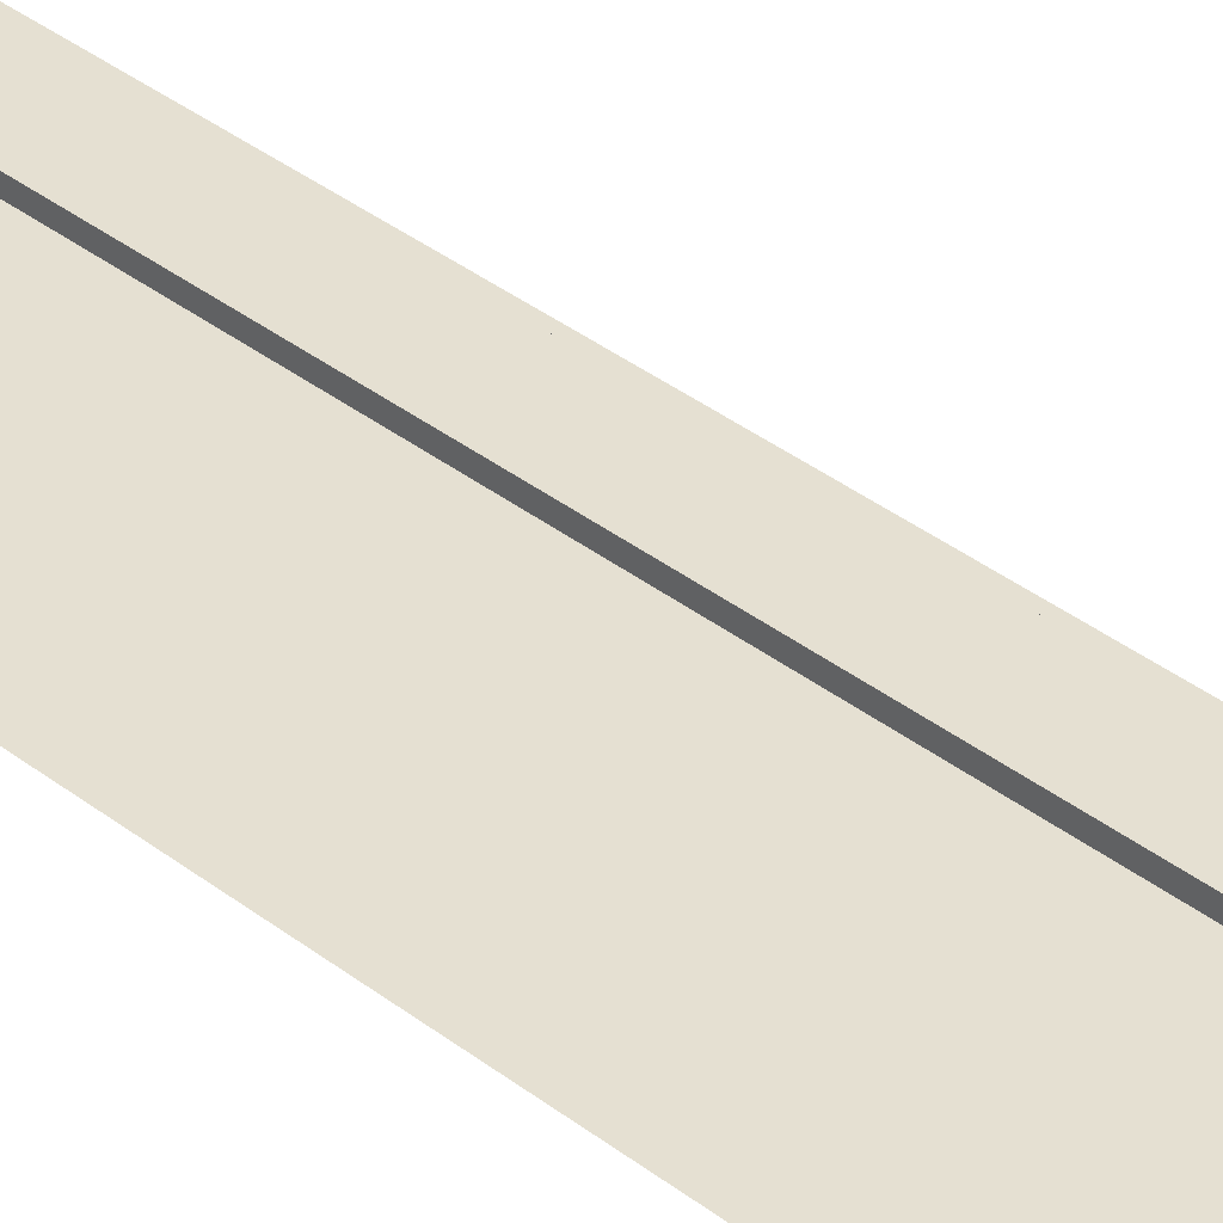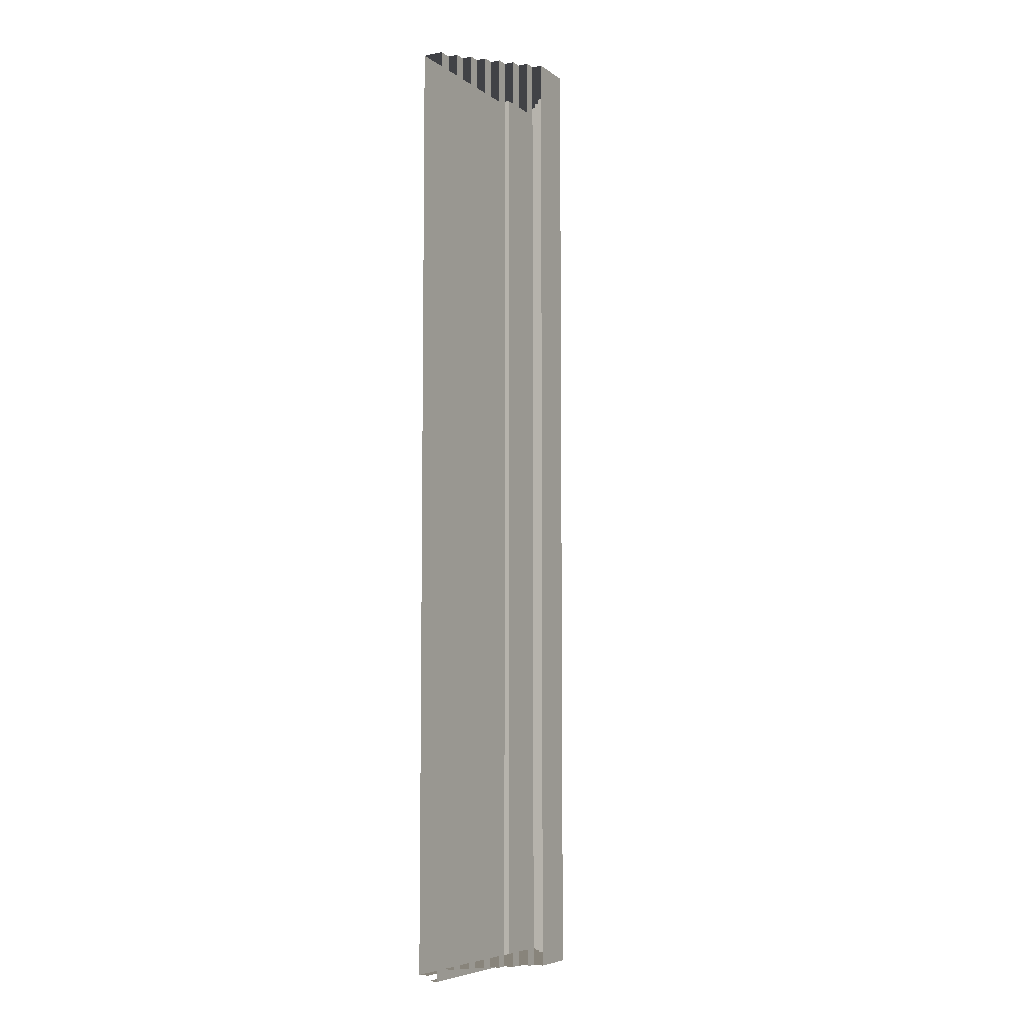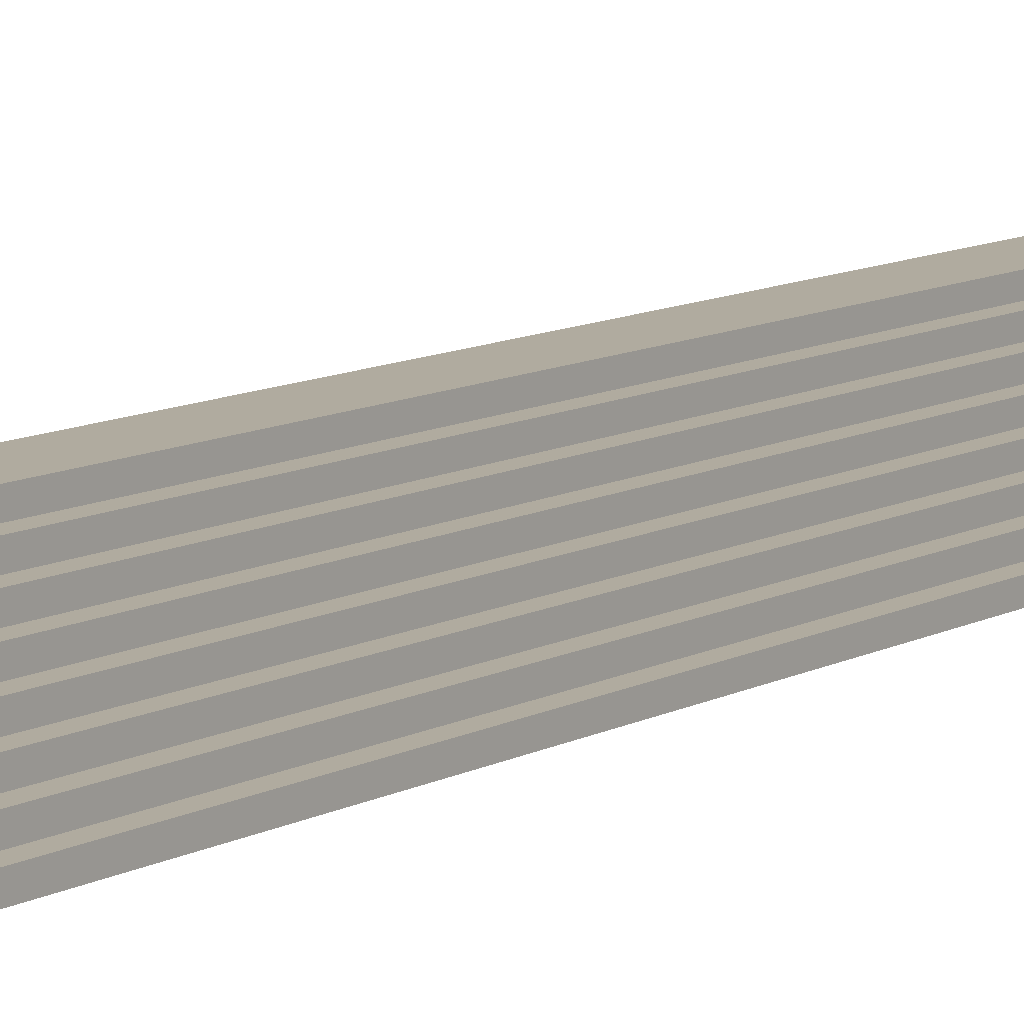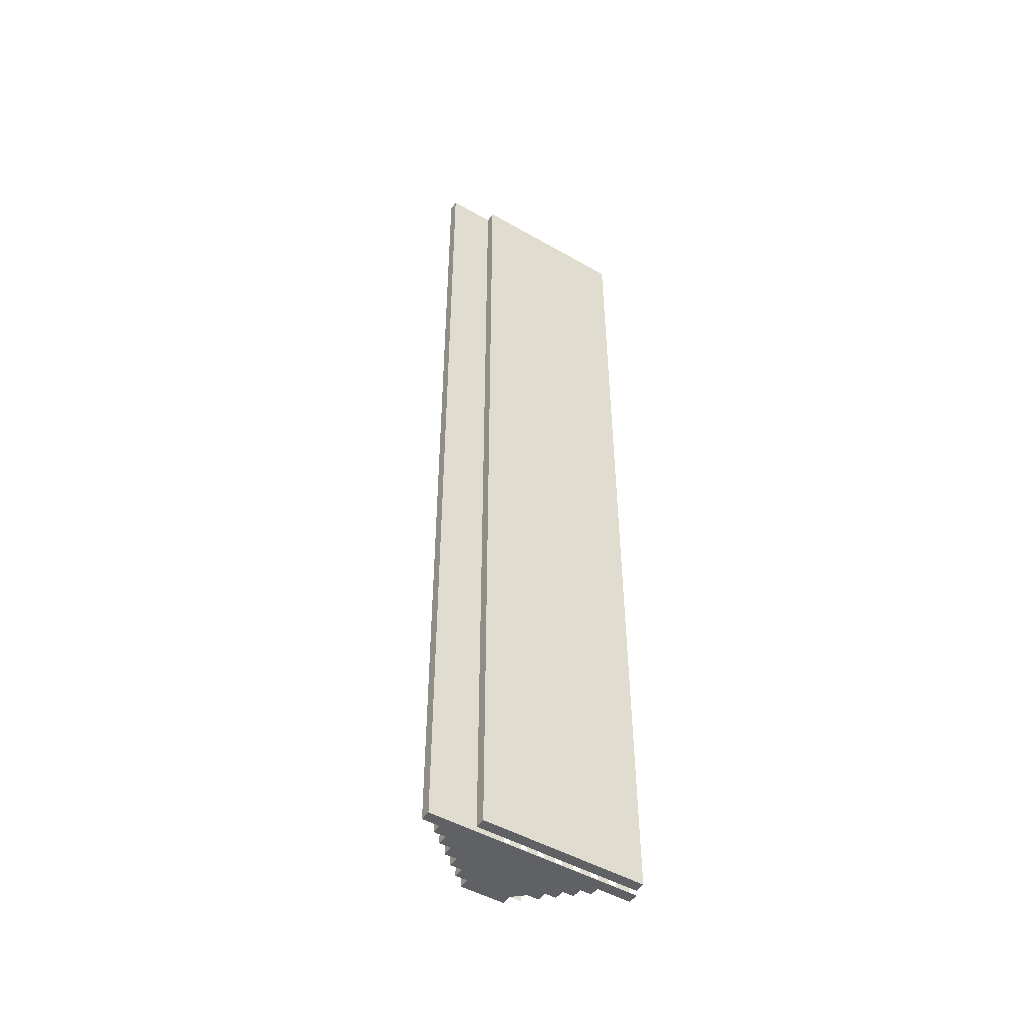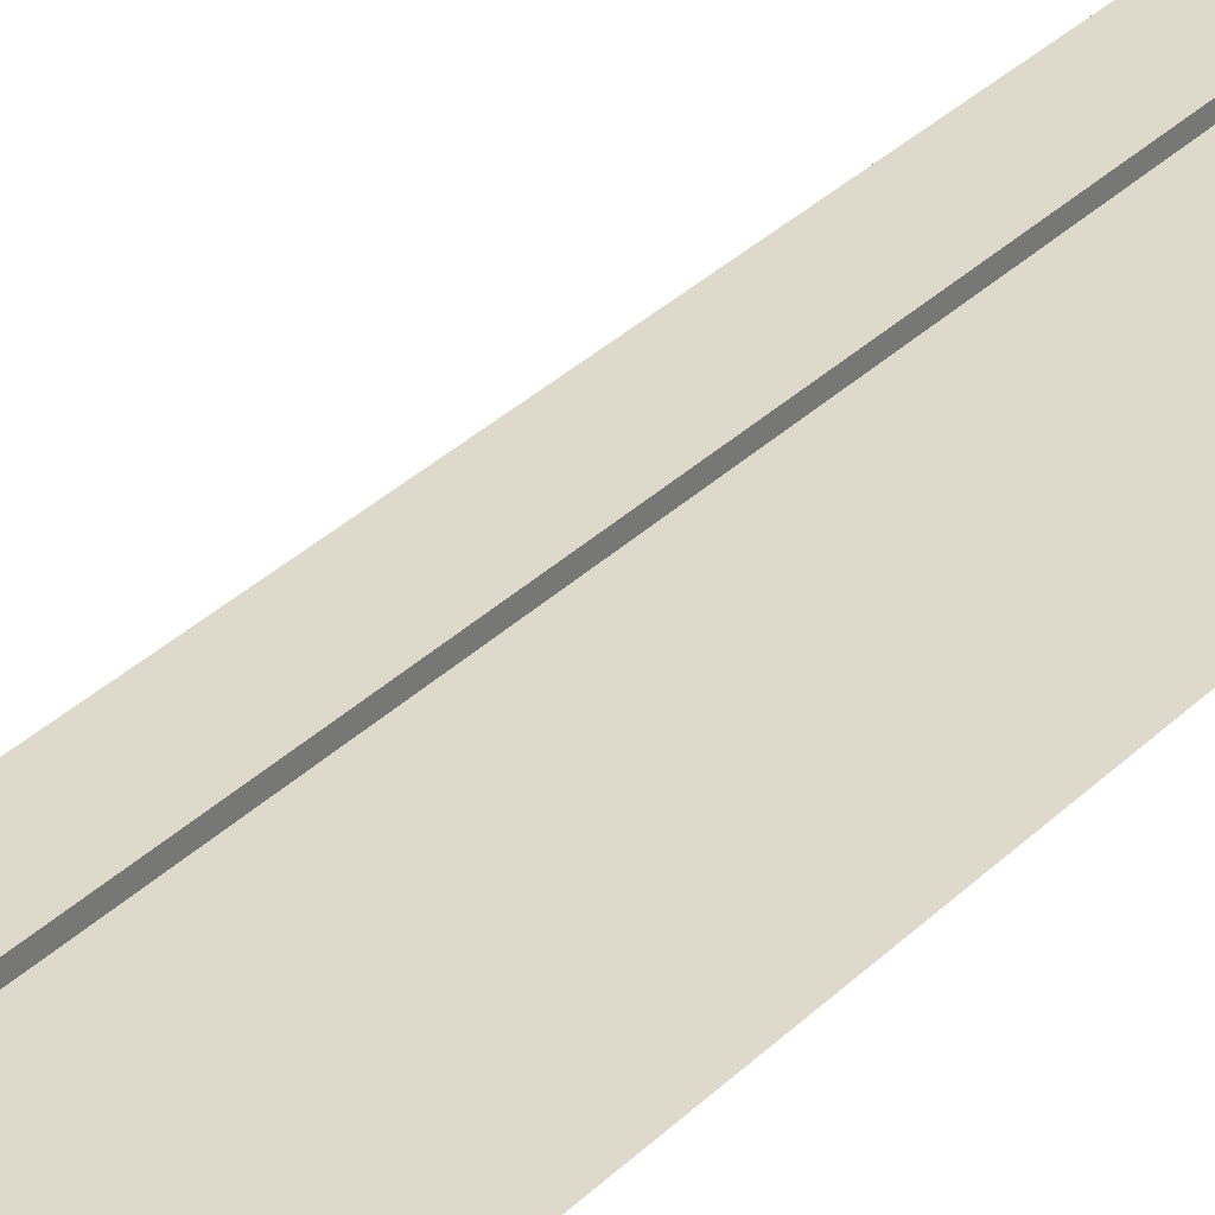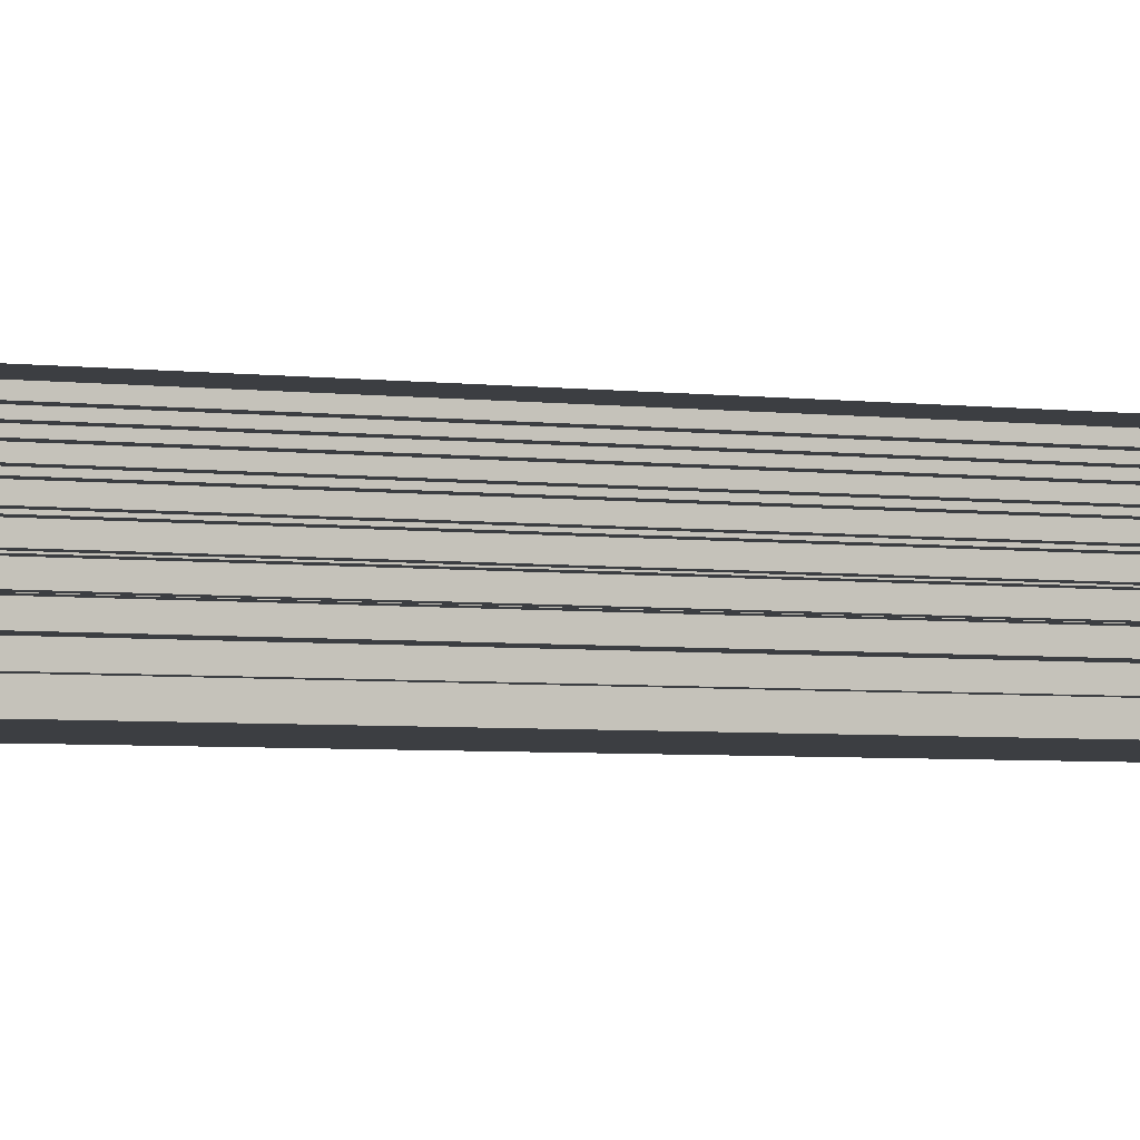
<metadata>
{"format":"obj","ext":"obj","renderer":"f3d","projection":"perspective","resolution":1024,"background":"white","views":[{"elev":37.6,"azim":-45.5,"up":"+Z"},{"elev":-6.6,"azim":-61.2,"up":"+Y"},{"elev":9.7,"azim":35.1,"up":"+Z"},{"elev":-48.6,"azim":147.4,"up":"+Y"},{"elev":31.8,"azim":-143.8,"up":"+Z"},{"elev":-3.3,"azim":-117.9,"up":"+Z"}]}
</metadata>
<code>
g emperors_palace_palace_roof0010
v -54.75 -20.25 11
v -62.62 -20.25 10.5
v -62.62 -20.25 11
v -54.75 -20.25 10.5
v -54.75 -20.25 10.5
v -54.75 25.12 11
v -54.75 25.12 10.5
v -54.75 -20.25 11
v -54.75 25.12 11
v -62.62 25.12 10.5
v -54.75 25.12 10.5
v -62.62 25.12 11
v -62.62 -20.25 10.5
v -54.75 25.12 10.5
v -62.62 25.12 10.5
v -54.75 -20.25 10.5
v -53.06 -20 11.5
v -61.37 -20 12
v -53.62 -20 12
v -61.94 -20 11.5
v -60.81 -20 12.5
v -54.19 -20 12.5
v -53.06 -20 12
v -61.94 -20 12
v -53.62 -20 12.5
v -61.37 -20 12.5
v -54.75 -20 13
v -54.19 -20 13
v -60.25 -20 13
v -60.81 -20 13
v -55.31 -20 13.5
v -54.75 -20 13.5
v -59.69 -20 13.5
v -60.25 -20 13.5
v -55.88 -20 14
v -55.31 -20 14
v -58.56 -20 14
v -56.44 -20 14
v -59.12 -20 14
v -59.69 -20 14
v -61.37 25.12 12
v -53.06 25.12 11.5
v -53.62 25.12 12
v -61.94 25.12 11.5
v -60.81 25.12 12.5
v -54.19 25.12 12.5
v -52.5 25.12 11
v -62.62 25.12 11
v -62.62 25.12 11.5
v -52.5 25.12 11.5
v -53.06 25.12 12
v -61.94 25.12 12
v -53.62 25.12 12.5
v -61.37 25.12 12.5
v -54.75 25.12 13
v -54.19 25.12 13
v -60.25 25.12 13
v -60.81 25.12 13
v -55.31 25.12 13.5
v -54.75 25.12 13.5
v -59.69 25.12 13.5
v -60.25 25.12 13.5
v -55.88 25.12 14
v -55.31 25.12 14
v -59.12 25.12 14
v -59.69 25.12 14
v -54.75 25.12 11
v -52.5 -20.5 11
v -52.5 25.12 11
v -54.75 -20.5 11
v -55.88 -20 14
v -56.44 -20 14.5
v -55.88 -20 14.5
v -59.12 -20 14
v -58.56 -20 14.5
v -55.88 25.12 14
v -58.56 25.12 14.5
v -59.12 25.12 14
v -56.44 25.12 14.5
v -59.12 25.12 14.5
v -55.88 25.12 14
v -56.44 25.12 14.5
v -55.88 25.12 14.5
v -56.44 -20 14.5
v -58.56 -20 15
v -56.44 -20 15
v -58.56 -20 14.5
v -56.44 25.12 14.5
v -56.44 25.12 15
v -58.56 25.12 15
v -58.56 25.12 14.5
v -53.06 -20 12
v -53.06 25.12 11.5
v -53.06 -20 11.5
v -53.06 25.12 12
v -61.37 -20 12
v -61.94 25.12 12
v -61.37 25.12 12
v -61.94 -20 12
v -54.19 -20 13
v -54.19 25.12 12.5
v -54.19 -20 12.5
v -54.19 25.12 13
v -53.62 -20 12.5
v -53.62 25.12 12
v -53.62 -20 12
v -53.62 25.12 12.5
v -54.75 -20 13.5
v -54.75 25.12 13
v -54.75 -20 13
v -54.75 25.12 13.5
v -60.81 25.12 12.5
v -61.37 -20 12.5
v -61.37 25.12 12.5
v -60.81 -20 12.5
v -60.25 25.12 13
v -60.81 -20 13
v -60.81 25.12 13
v -60.25 -20 13
v -55.31 -20 13.5
v -55.31 25.12 14
v -55.31 25.12 13.5
v -55.31 -20 14
v -62.62 25.12 11.5
v -61.94 -20 11.5
v -62.62 -20.5 11.5
v -61.94 25.12 11.5
v -60.25 25.12 13.5
v -59.69 -20 13.5
v -60.25 -20 13.5
v -59.69 25.12 13.5
v -53.06 -20 12
v -53.62 25.12 12
v -53.06 25.12 12
v -53.62 -20 12
v -53.62 25.12 12.5
v -54.19 -20 12.5
v -54.19 25.12 12.5
v -53.62 -20 12.5
v -54.19 25.12 13
v -54.75 -20 13
v -54.75 25.12 13
v -54.19 -20 13
v -55.88 25.12 14
v -55.31 -20 14
v -55.88 -20 14
v -55.31 25.12 14
v -53.06 25.12 11.5
v -52.5 -20.5 11.5
v -53.06 -20 11.5
v -52.5 25.12 11.5
v -55.31 25.12 13.5
v -54.75 -20 13.5
v -55.31 -20 13.5
v -54.75 25.12 13.5
v -61.94 -20 11.5
v -52.5 -20.5 11.5
v -62.62 -20.5 11.5
v -53.06 -20 11.5
v -55.88 -20 14
v -55.88 25.12 14.5
v -55.88 25.12 14
v -55.88 -20 14.5
v -56.44 25.12 14.5
v -55.88 -20 14.5
v -56.44 -20 14.5
v -55.88 25.12 14.5
v -56.44 -20 14.5
v -56.44 25.12 15
v -56.44 25.12 14.5
v -56.44 -20 15
v -58.56 25.12 15
v -56.44 -20 15
v -58.56 -20 15
v -56.44 25.12 15
v -58.56 25.12 14.5
v -59.12 -20 14.5
v -59.12 25.12 14.5
v -58.56 -20 14.5
v -59.12 -20 14
v -59.69 25.12 14
v -59.12 25.12 14
v -59.69 -20 14
v -52.5 25.12 11.5
v -52.5 -20.5 11
v -52.5 -20.5 11.5
v -52.5 25.12 11
v -62.62 -20.5 11.5
v -52.5 -20.5 11
v -62.62 -20.5 11
v -52.5 -20.5 11.5
g emperors_palace_palace_roof0010_0
f 3 2 1
f 4 1 2
f 7 6 5
f 8 5 6
f 11 10 9
f 12 9 10
f 15 14 13
f 16 13 14
f 19 18 17
f 20 17 18
f 18 19 21
f 22 21 19
f 17 23 19
f 18 24 20
f 19 25 22
f 21 26 18
f 22 27 21
f 22 28 27
f 29 21 27
f 21 29 30
f 27 31 29
f 27 32 31
f 33 29 31
f 29 33 34
f 31 35 33
f 36 35 31
f 35 37 33
f 38 37 35
f 37 39 33
f 39 40 33
f 43 42 41
f 44 41 42
f 41 45 43
f 46 43 45
f 42 47 44
f 48 44 47
f 44 48 49
f 50 47 42
f 51 42 43
f 52 41 44
f 53 43 46
f 54 45 41
f 46 45 55
f 56 46 55
f 57 55 45
f 57 45 58
f 55 57 59
f 60 55 59
f 61 59 57
f 61 57 62
f 59 61 63
f 63 64 59
f 65 63 61
f 61 66 65
f 69 68 67
f 70 67 68
f 73 72 71
f 71 72 74
f 75 74 72
f 78 77 76
f 79 76 77
f 78 80 77
f 79 82 81
f 83 76 82
f 86 85 84
f 87 84 85
f 90 89 88
f 91 90 88
g emperors_palace_palace_roof0010_1
f 94 93 92
f 95 92 93
f 98 97 96
f 99 96 97
f 102 101 100
f 103 100 101
f 106 105 104
f 107 104 105
f 110 109 108
f 111 108 109
f 114 113 112
f 115 112 113
f 118 117 116
f 119 116 117
f 122 121 120
f 123 120 121
f 126 125 124
f 127 124 125
f 130 129 128
f 131 128 129
f 134 133 132
f 135 132 133
f 138 137 136
f 139 136 137
f 142 141 140
f 143 140 141
f 146 145 144
f 147 144 145
f 150 149 148
f 151 148 149
f 154 153 152
f 155 152 153
f 158 157 156
f 159 156 157
f 162 161 160
f 163 160 161
f 166 165 164
f 167 164 165
f 170 169 168
f 171 168 169
f 174 173 172
f 175 172 173
f 178 177 176
f 179 176 177
f 182 181 180
f 183 180 181
g emperors_palace_palace_roof0010_2
f 186 185 184
f 187 184 185
f 190 189 188
f 191 188 189

</code>
